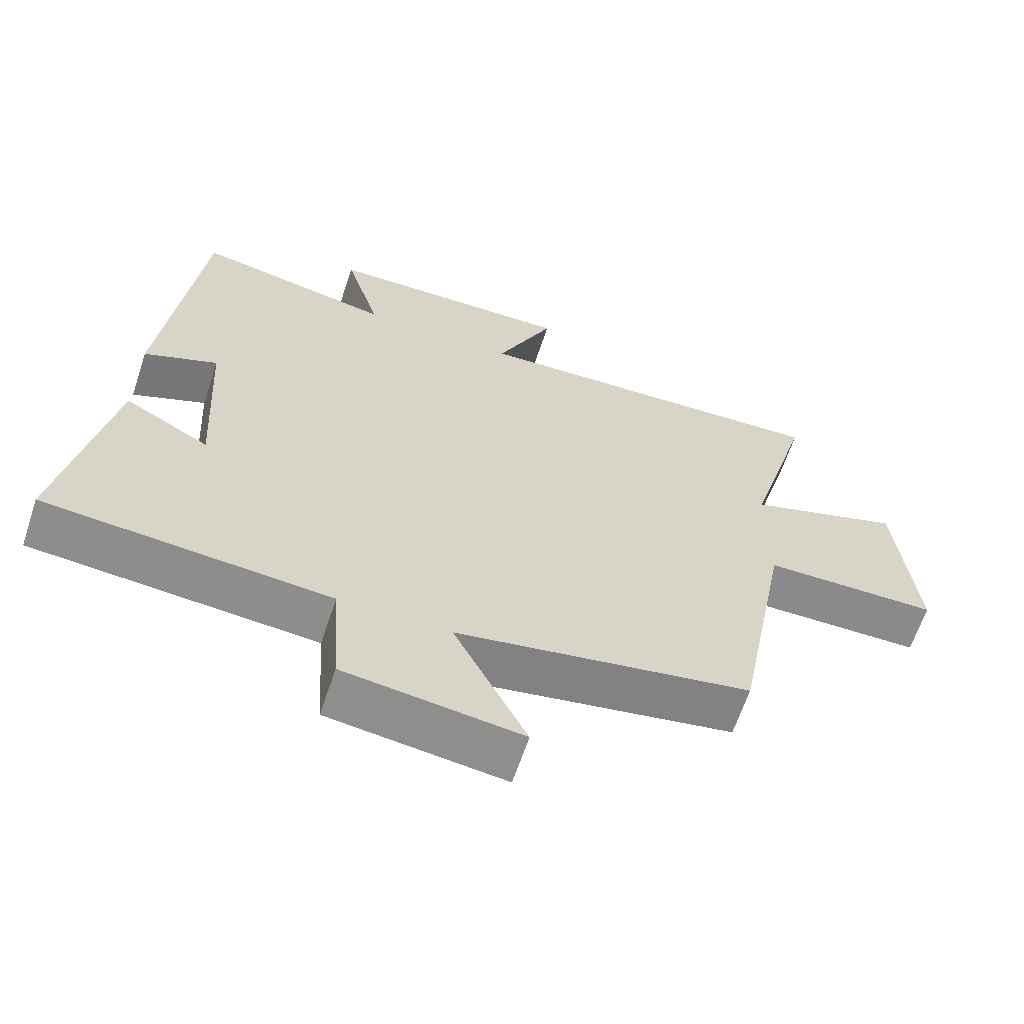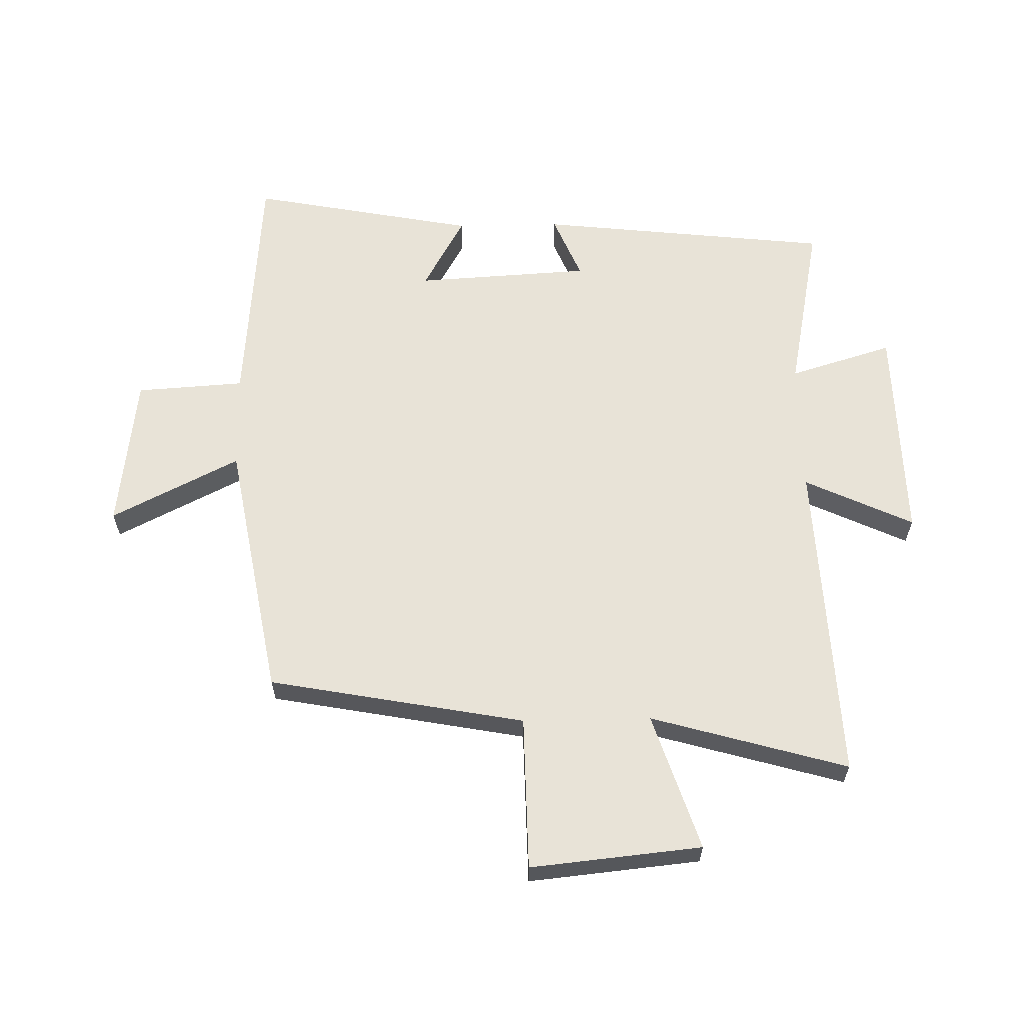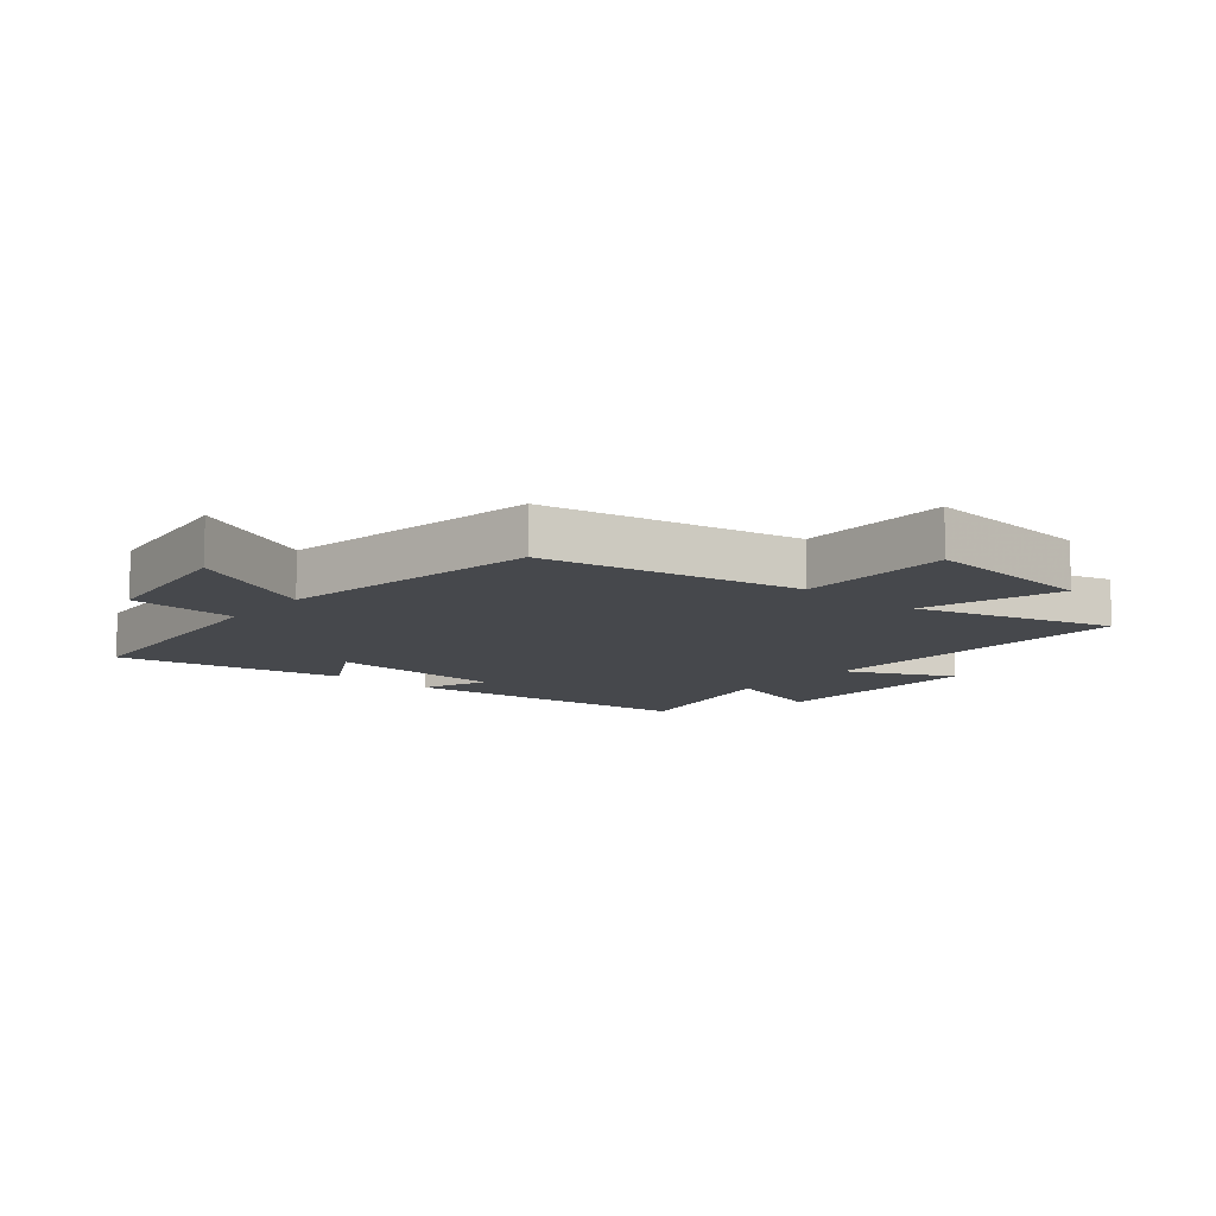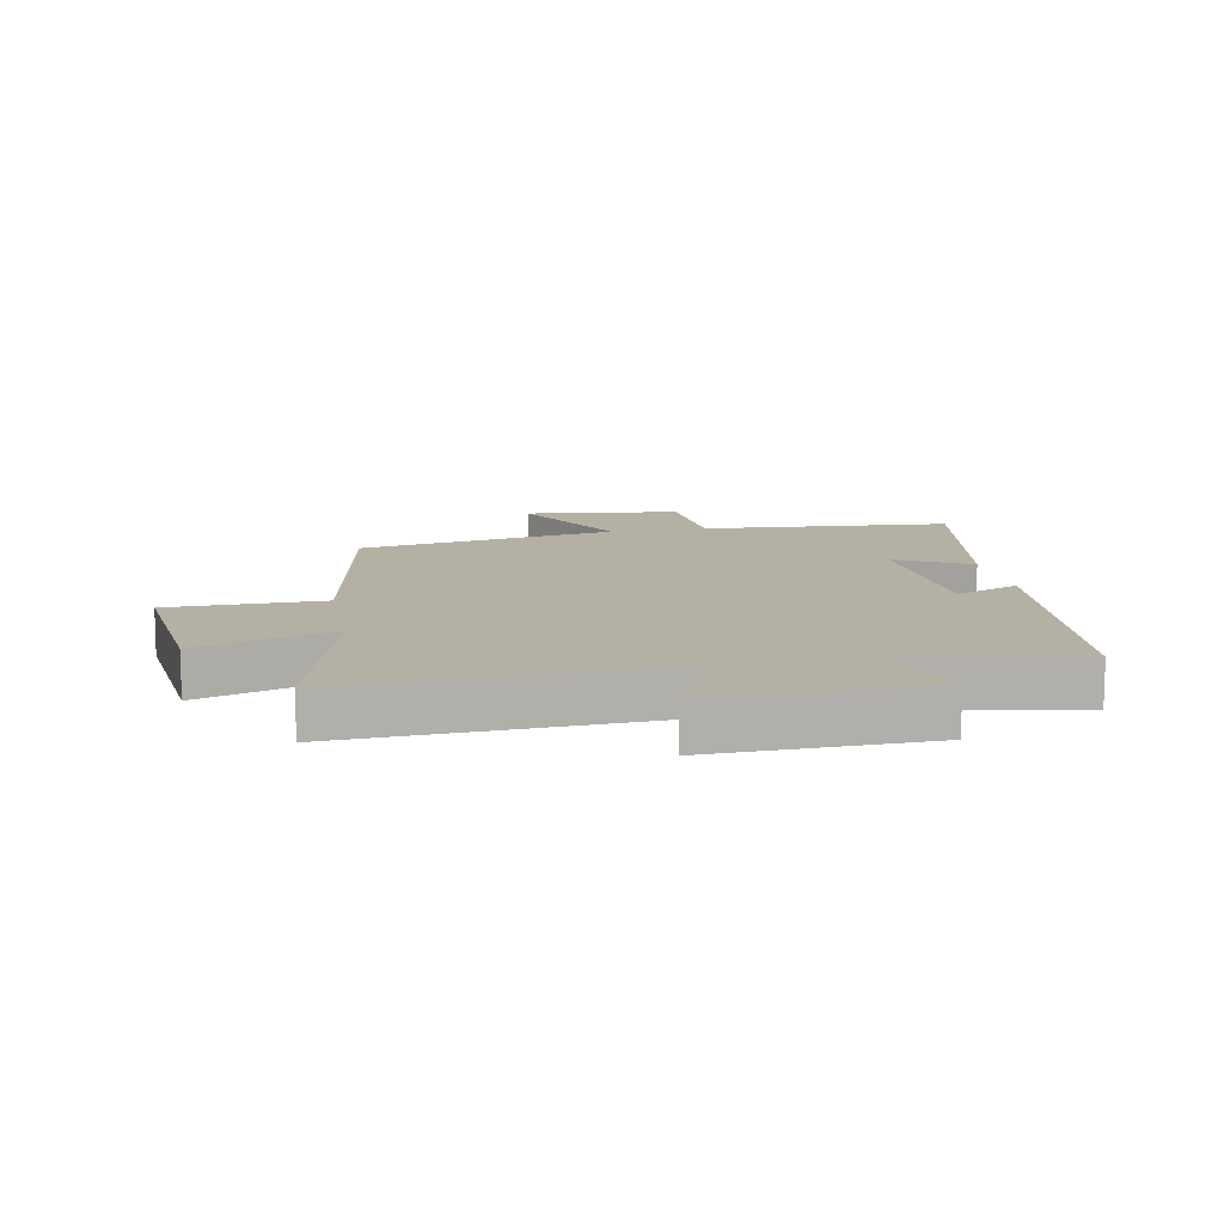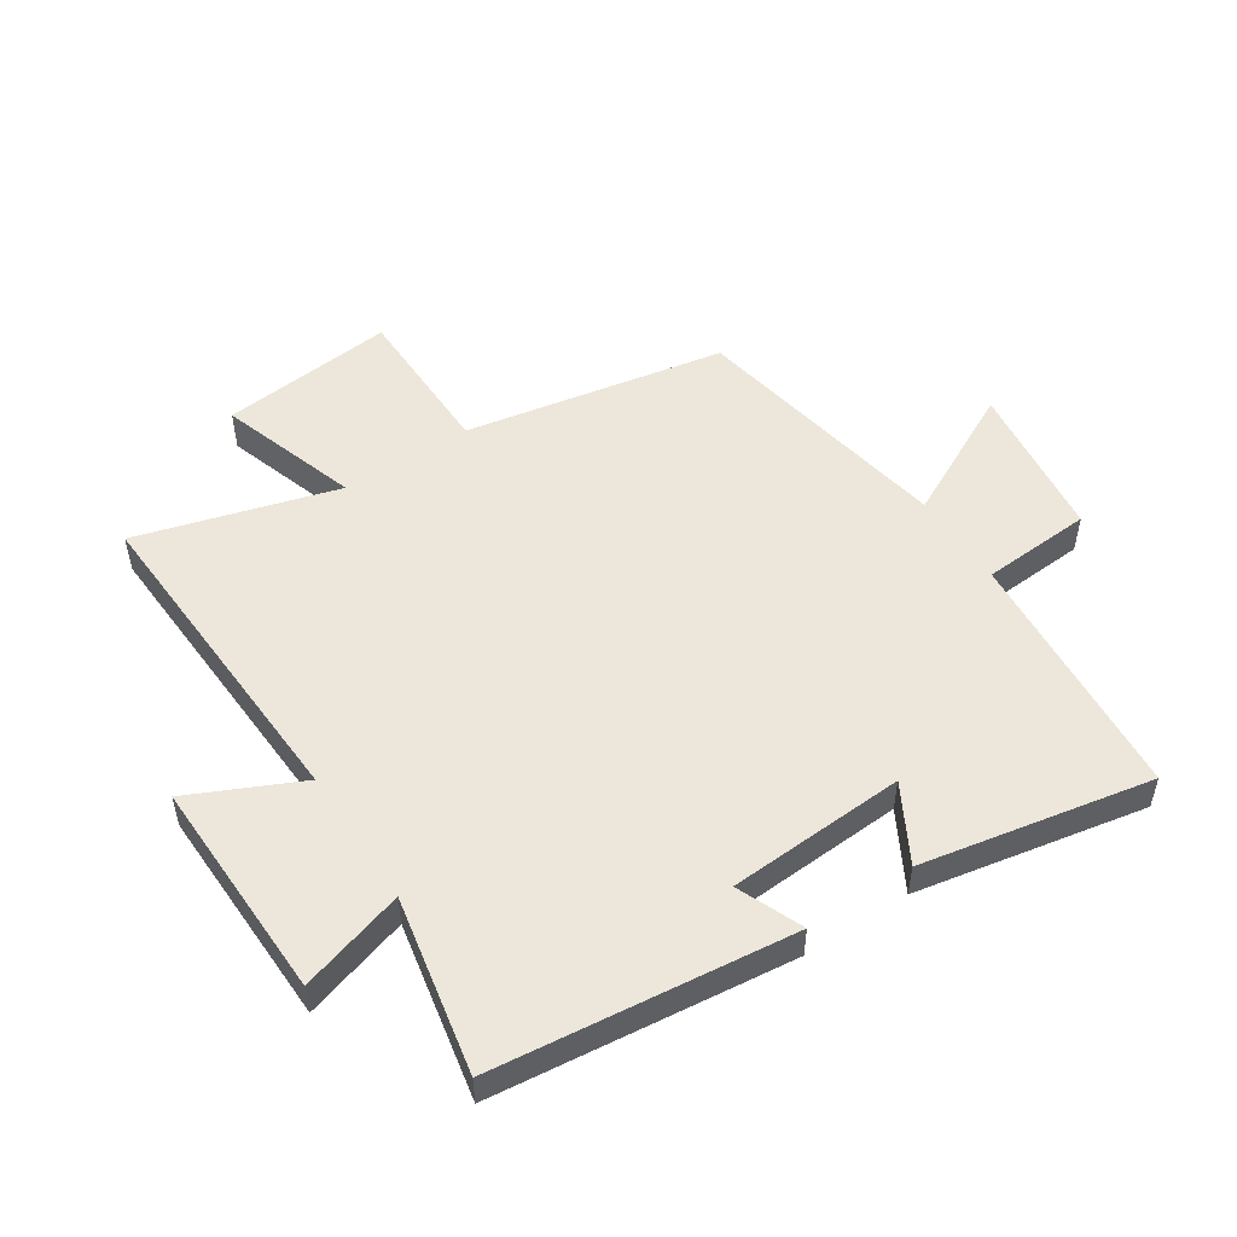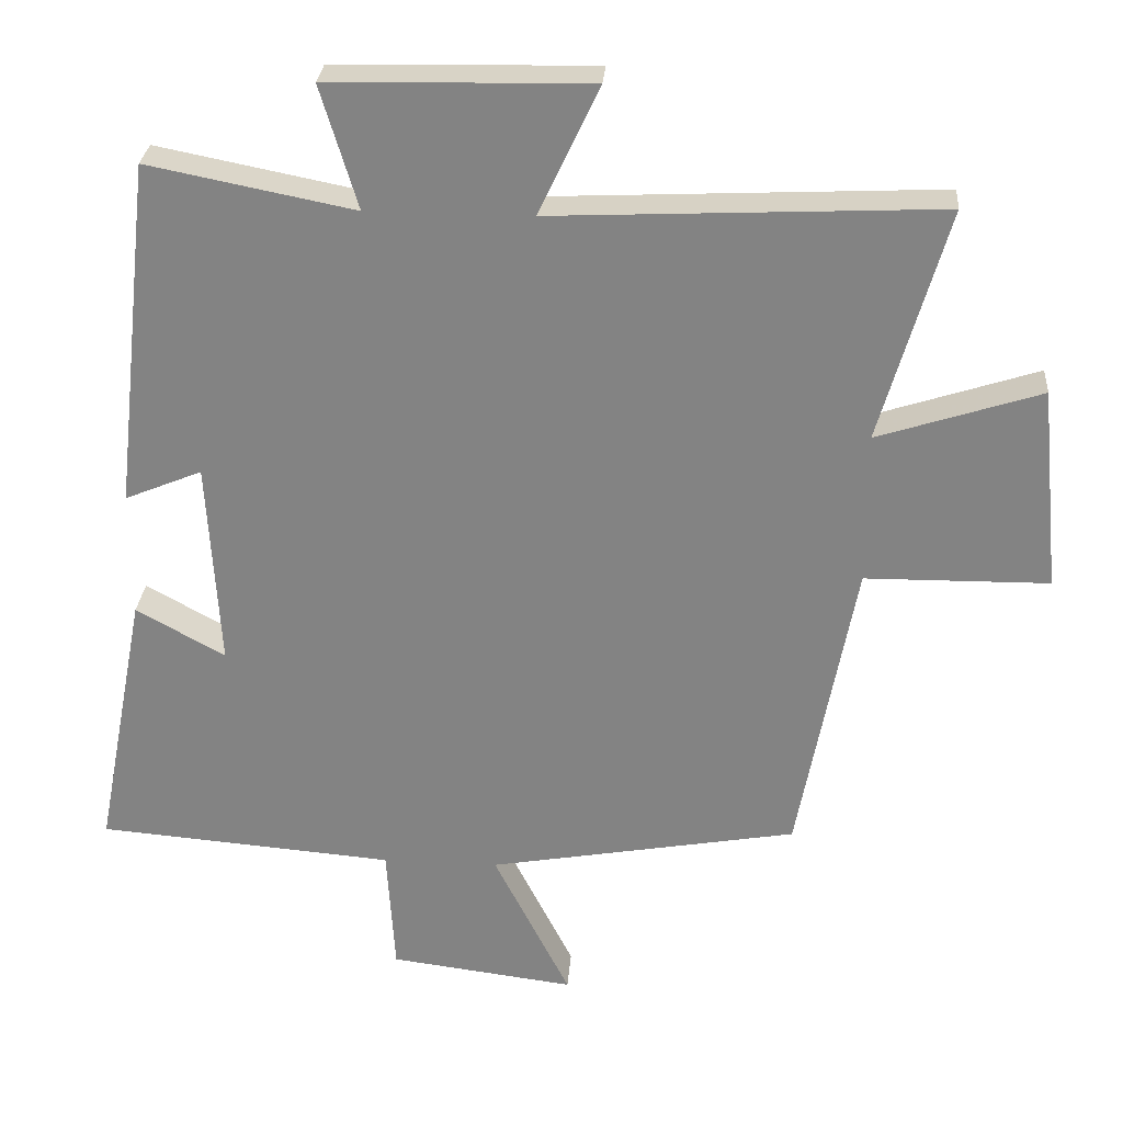
<metadata>
{"format":"obj","ext":"obj","renderer":"f3d","projection":"perspective","resolution":1024,"background":"white","views":[{"elev":-63.7,"azim":161.7,"up":"+Z"},{"elev":62.0,"azim":-91.2,"up":"+Y"},{"elev":-11.1,"azim":-129.7,"up":"+Y"},{"elev":11.6,"azim":-11.1,"up":"+Y"},{"elev":51.9,"azim":56.7,"up":"+Y"},{"elev":28.4,"azim":-175.6,"up":"+Z"}]}
</metadata>
<code>
v 0.571 0.07 -0.467
v 0.163 0.07 -0.5
v 0.152 0.07 -0.677
v -0.102 0.07 -0.709
v 0.003 0.07 -0.5
v -0.422 0.07 -0.424
v -0.5 0.07 -0.006
v -0.752 0.07 -0.003
v -0.724 0.07 0.277
v -0.5 0.07 0.204
v -0.592 0.07 0.525
v -0.061 0.07 0.5
v -0.144 0.07 0.677
v 0.214 0.07 0.669
v 0.163 0.07 0.5
v 0.446 0.07 0.556
v 0.5 0.07 0.076
v 0.394 0.07 0.12
v 0.378 0.07 -0.166
v 0.5 0.07 -0.098
v 0.571 0 -0.467
v 0.163 0 -0.5
v 0.152 0 -0.677
v -0.102 0 -0.709
v 0.003 0 -0.5
v -0.422 0 -0.424
v -0.5 0 -0.006
v -0.752 0 -0.003
v -0.724 0 0.277
v -0.5 0 0.204
v -0.592 0 0.525
v -0.061 0 0.5
v -0.144 0 0.677
v 0.214 0 0.669
v 0.163 0 0.5
v 0.446 0 0.556
v 0.5 0 0.076
v 0.394 0 0.12
v 0.378 0 -0.166
v 0.5 0 -0.098
f 19 20 1 2
f 18 19 2
f 15 16 17 18
f 15 18 2
f 12 13 14 15
f 12 15 2 3
f 10 11 12 3
f 7 8 9 10
f 5 6 7 10
f 5 10 3
f 3 4 5
f 22 21 40 39
f 22 39 38
f 38 37 36 35
f 22 38 35
f 35 34 33 32
f 23 22 35 32
f 23 32 31 30
f 30 29 28 27
f 30 27 26 25
f 23 30 25
f 25 24 23
f 1 21 22 2
f 2 22 23 3
f 3 23 24 4
f 4 24 25 5
f 5 25 26 6
f 6 26 27 7
f 7 27 28 8
f 8 28 29 9
f 9 29 30 10
f 10 30 31 11
f 11 31 32 12
f 12 32 33 13
f 13 33 34 14
f 14 34 35 15
f 15 35 36 16
f 16 36 37 17
f 17 37 38 18
f 18 38 39 19
f 19 39 40 20
f 20 40 21 1

</code>
